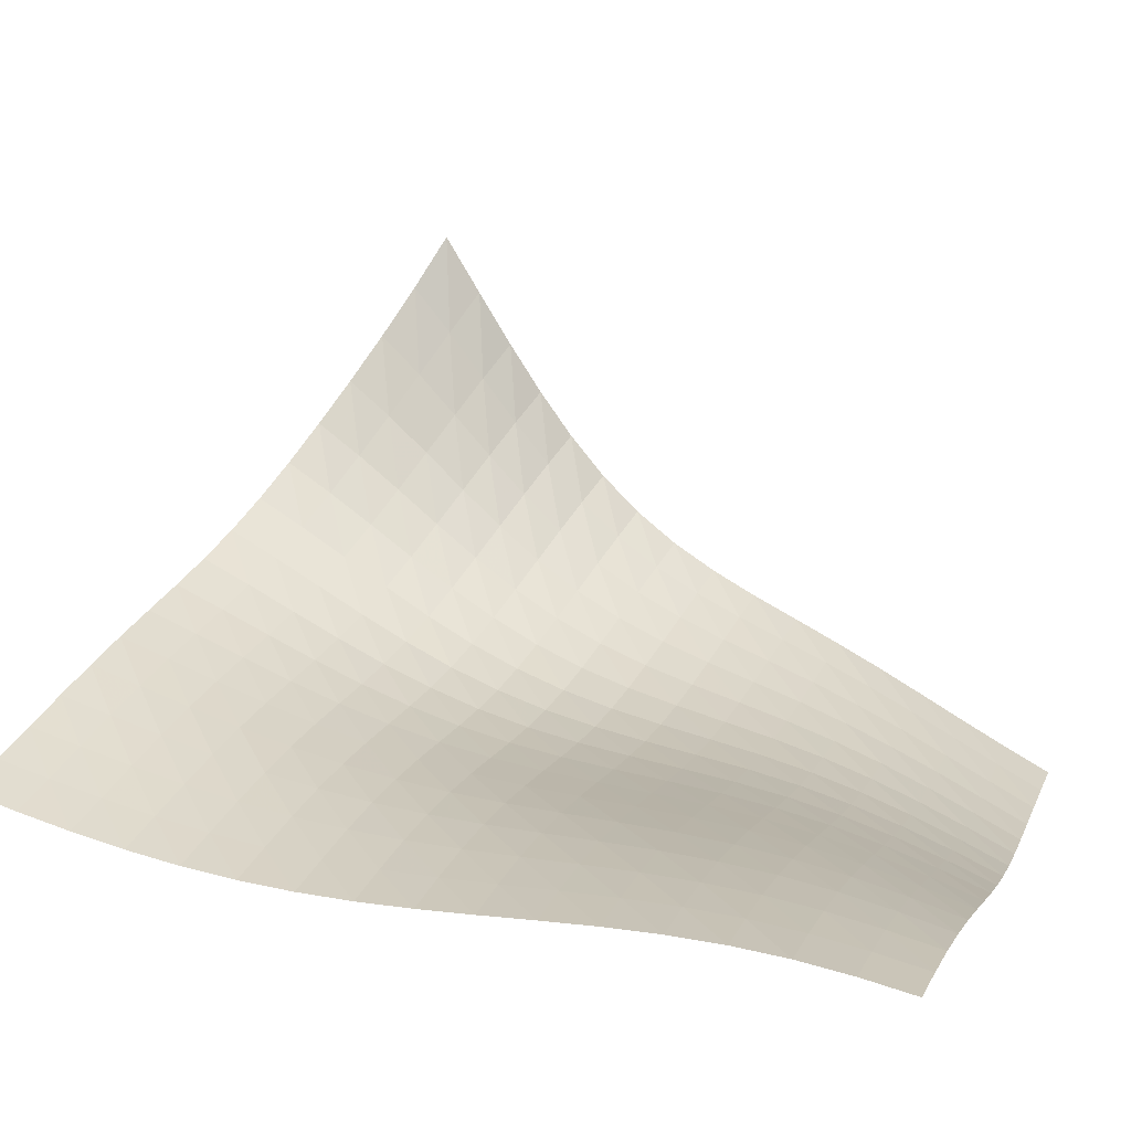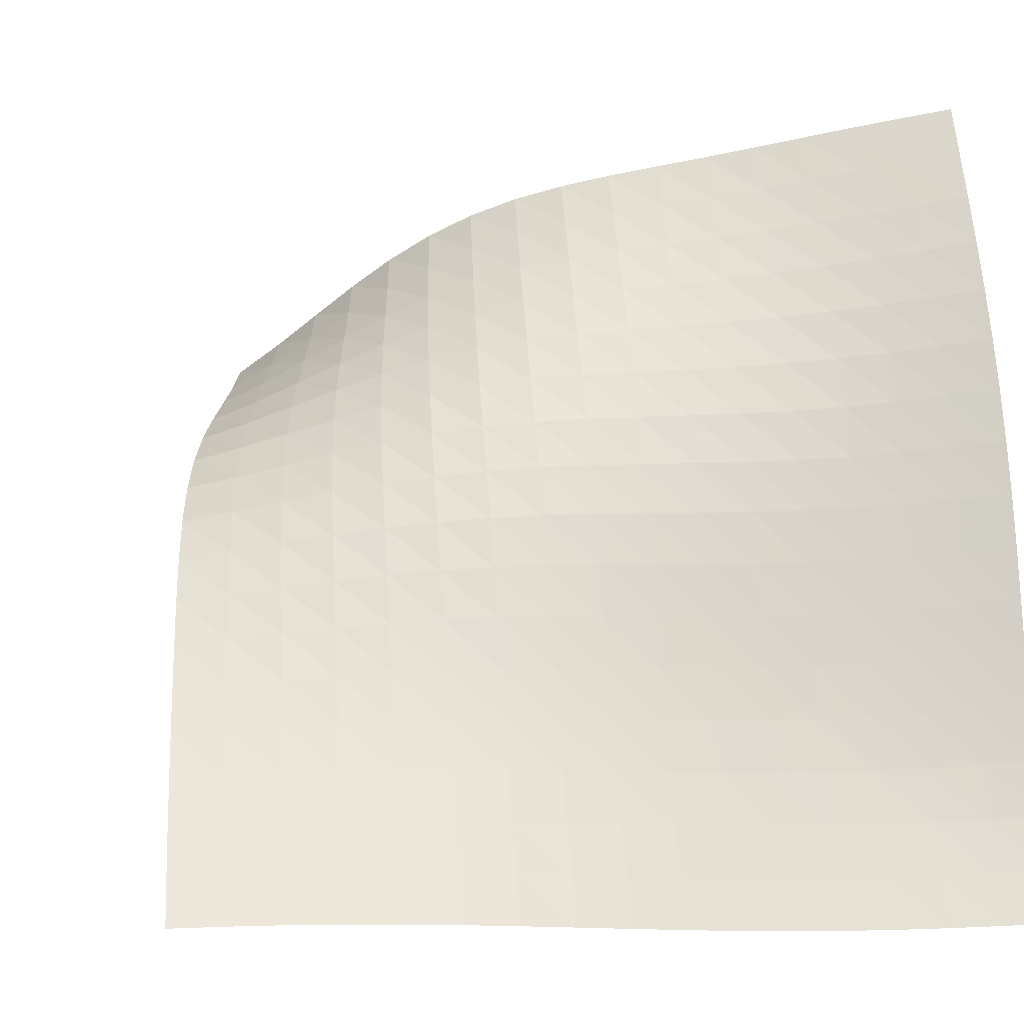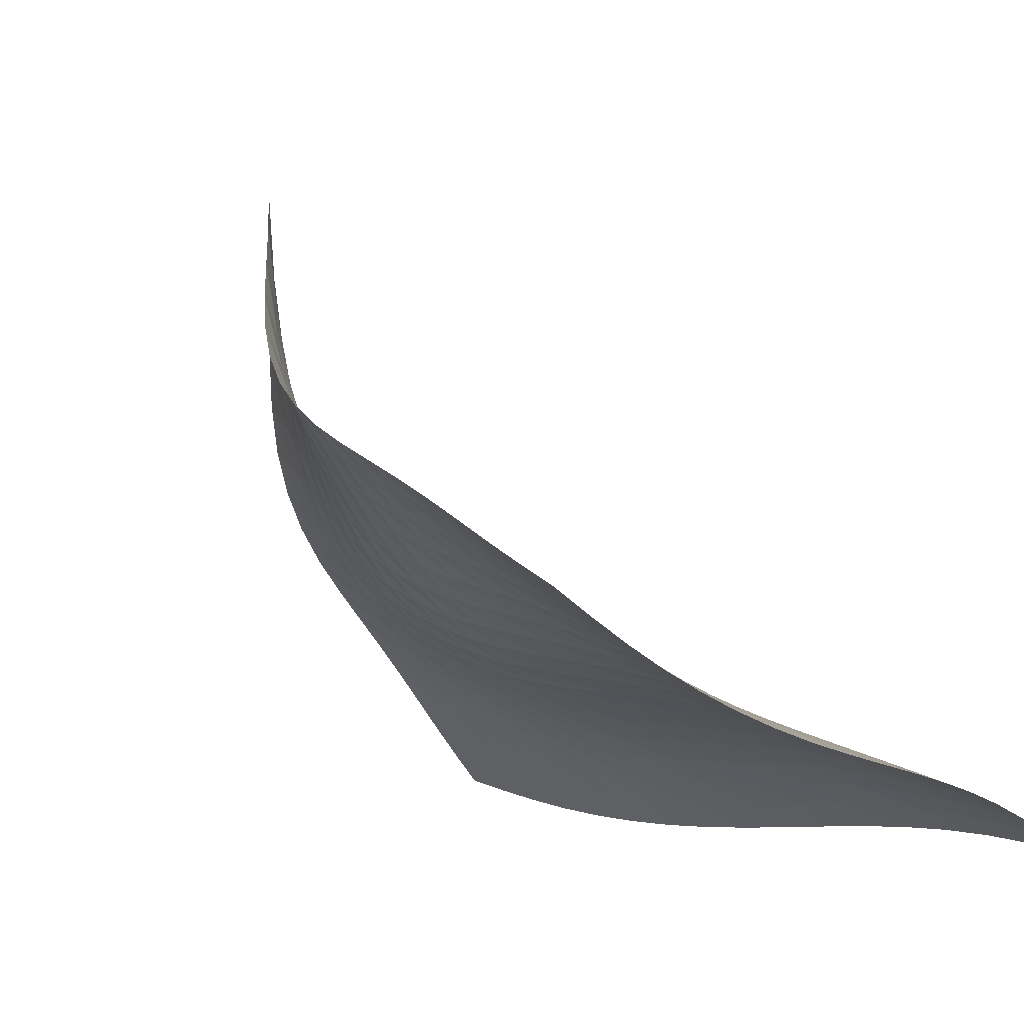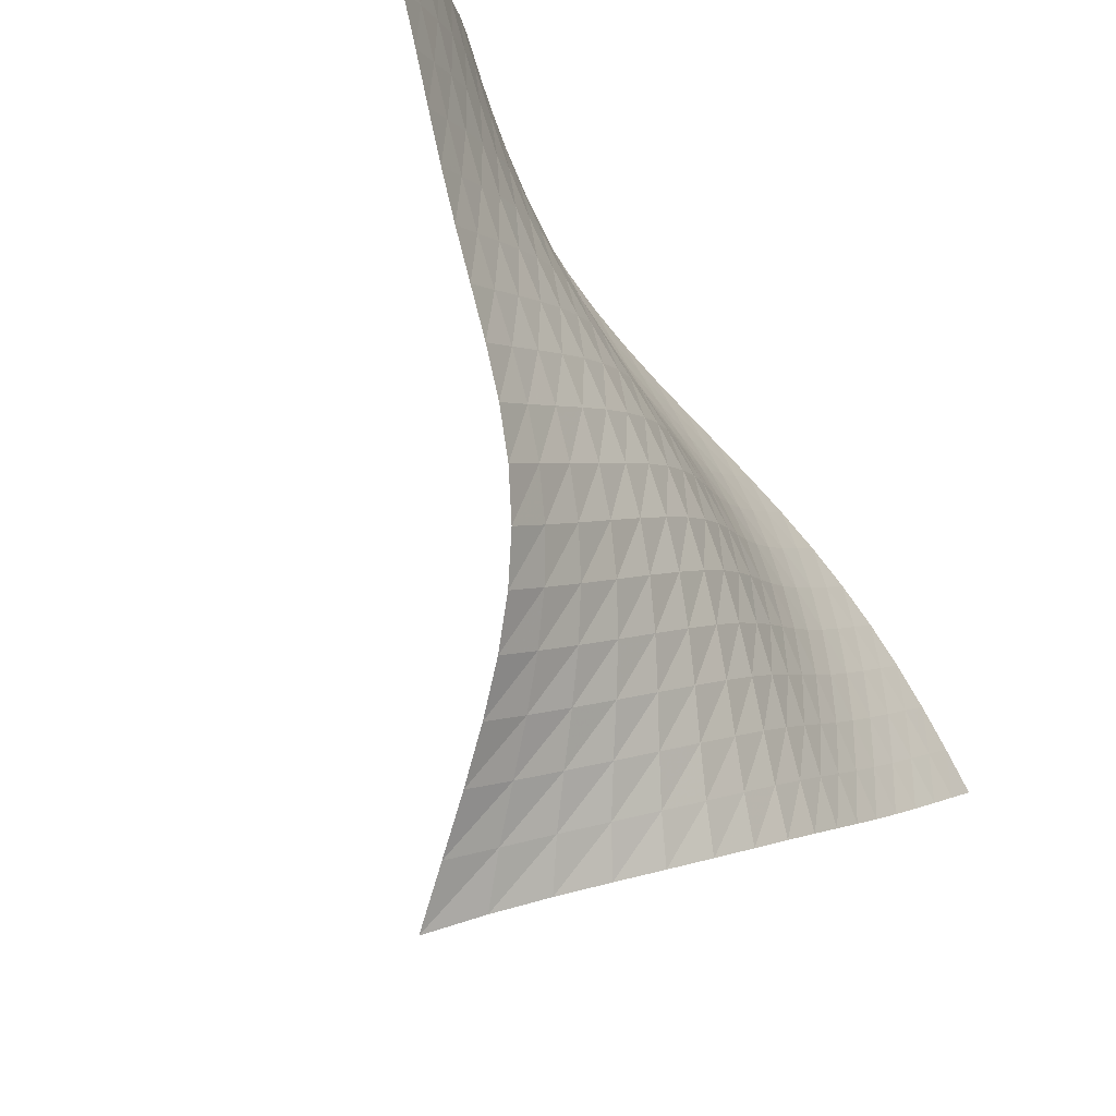
<metadata>
{"format":"obj","ext":"obj","renderer":"f3d","projection":"perspective","resolution":1024,"background":"white","views":[{"elev":-2.6,"azim":106.9,"up":"+Y"},{"elev":-6.2,"azim":-22.6,"up":"+Z"},{"elev":-13.9,"azim":41.0,"up":"+Y"},{"elev":74.3,"azim":-135.2,"up":"+Z"}]}
</metadata>
<code>
v -6.501 -0.007251 6.501
v 2.763 -8.768 10.07
v -10.07 -8.768 -2.763
v 2.832 -11.1 -2.832
v -9.951 -8.347 -2.08
v -9.828 -7.917 -1.404
v -9.7 -7.482 -0.7334
v -9.57 -7.052 -0.06223
v -9.441 -6.636 0.6148
v -9.314 -6.234 1.297
v -9.184 -5.834 1.978
v -9.04 -5.413 2.644
v -8.866 -4.949 3.276
v -8.649 -4.422 3.858
v -8.38 -3.83 4.378
v -8.059 -3.176 4.841
v -7.695 -2.468 5.26
v -7.301 -1.706 5.659
v -6.895 -0.8845 6.066
v -6.066 -0.8845 6.895
v -5.659 -1.706 7.301
v -5.26 -2.468 7.695
v -4.841 -3.176 8.059
v -4.378 -3.83 8.38
v -3.858 -4.422 8.649
v -3.276 -4.949 8.866
v -2.644 -5.413 9.04
v -1.978 -5.834 9.184
v -1.297 -6.234 9.314
v -0.6148 -6.636 9.441
v 0.06223 -7.052 9.57
v 0.7334 -7.482 9.7
v 1.404 -7.917 9.828
v 2.08 -8.347 9.951
v 2.738 -9.032 9.298
v 2.721 -9.282 8.52
v 2.716 -9.511 7.731
v 2.722 -9.711 6.93
v 2.739 -9.879 6.118
v 2.764 -10.01 5.297
v 2.794 -10.11 4.47
v 2.826 -10.19 3.641
v 2.857 -10.24 2.812
v 2.883 -10.29 1.985
v 2.901 -10.34 1.162
v 2.909 -10.42 0.3449
v 2.905 -10.53 -0.4643
v 2.889 -10.68 -1.264
v 2.864 -10.87 -2.052
v 2.052 -10.87 -2.864
v 1.264 -10.68 -2.889
v 0.4643 -10.53 -2.905
v -0.3449 -10.42 -2.909
v -1.162 -10.34 -2.901
v -1.985 -10.29 -2.883
v -2.812 -10.24 -2.857
v -3.641 -10.19 -2.826
v -4.47 -10.11 -2.794
v -5.297 -10.01 -2.764
v -6.118 -9.879 -2.739
v -6.93 -9.711 -2.722
v -7.731 -9.511 -2.716
v -8.52 -9.282 -2.721
v -9.298 -9.032 -2.738
v -6.409 -1.589 6.409
v -6.77 -2.316 5.956
v -7.125 -3.02 5.513
v -7.457 -3.687 5.056
v -7.75 -4.309 4.561
v -7.996 -4.875 4.013
v -8.193 -5.376 3.407
v -8.348 -5.816 2.754
v -8.474 -6.21 2.07
v -8.588 -6.583 1.371
v -8.701 -6.959 0.6729
v -8.818 -7.352 -0.01771
v -8.939 -7.764 -0.699
v -9.061 -8.188 -1.376
v -9.181 -8.612 -2.054
v -5.956 -2.316 6.77
v -6.271 -2.96 6.271
v -6.583 -3.603 5.783
v -6.877 -4.224 5.285
v -7.138 -4.809 4.754
v -7.356 -5.343 4.174
v -7.529 -5.815 3.544
v -7.663 -6.227 2.869
v -7.77 -6.593 2.165
v -7.866 -6.937 1.449
v -7.963 -7.284 0.734
v -8.066 -7.651 0.02821
v -8.177 -8.043 -0.6657
v -8.291 -8.451 -1.351
v -8.406 -8.867 -2.035
v -5.513 -3.02 7.125
v -5.783 -3.603 6.583
v -6.053 -4.193 6.053
v -6.306 -4.77 5.513
v -6.531 -5.316 4.944
v -6.718 -5.813 4.332
v -6.865 -6.252 3.675
v -6.976 -6.633 2.978
v -7.064 -6.968 2.256
v -7.142 -7.282 1.523
v -7.222 -7.6 0.7913
v -7.311 -7.939 0.06989
v -7.41 -8.307 -0.6379
v -7.514 -8.698 -1.334
v -7.622 -9.102 -2.026
v -5.056 -3.687 7.457
v -5.285 -4.224 6.877
v -5.513 -4.77 6.306
v -5.726 -5.305 5.726
v -5.915 -5.811 5.12
v -6.07 -6.271 4.477
v -6.189 -6.674 3.793
v -6.279 -7.021 3.076
v -6.348 -7.324 2.336
v -6.409 -7.607 1.587
v -6.474 -7.894 0.8405
v -6.549 -8.206 0.1042
v -6.635 -8.549 -0.6177
v -6.729 -8.92 -1.326
v -6.827 -9.311 -2.026
v -4.561 -4.309 7.75
v -4.754 -4.809 7.138
v -4.944 -5.316 6.531
v -5.12 -5.811 5.915
v -5.274 -6.277 5.274
v -5.4 -6.698 4.601
v -5.495 -7.065 3.894
v -5.564 -7.378 3.157
v -5.616 -7.65 2.402
v -5.664 -7.902 1.64
v -5.715 -8.16 0.8797
v -5.777 -8.444 0.1297
v -5.851 -8.762 -0.6056
v -5.934 -9.113 -1.326
v -6.024 -9.489 -2.036
v -4.013 -4.875 7.996
v -4.174 -5.343 7.356
v -4.332 -5.813 6.718
v -4.477 -6.271 6.07
v -4.601 -6.698 5.4
v -4.701 -7.082 4.701
v -4.775 -7.413 3.973
v -4.828 -7.694 3.221
v -4.867 -7.936 2.453
v -4.903 -8.16 1.679
v -4.944 -8.391 0.9081
v -4.996 -8.649 0.1465
v -5.059 -8.943 -0.6009
v -5.132 -9.274 -1.333
v -5.212 -9.634 -2.053
v -3.407 -5.376 8.193
v -3.544 -5.815 7.529
v -3.675 -6.252 6.865
v -3.793 -6.674 6.189
v -3.894 -7.065 5.495
v -3.973 -7.413 4.775
v -4.031 -7.712 4.031
v -4.071 -7.963 3.266
v -4.101 -8.178 2.489
v -4.129 -8.378 1.707
v -4.162 -8.586 0.9268
v -4.205 -8.821 0.1555
v -4.26 -9.093 -0.6023
v -4.324 -9.404 -1.345
v -4.395 -9.748 -2.075
v -2.754 -5.816 8.348
v -2.869 -6.227 7.663
v -2.978 -6.633 6.976
v -3.076 -7.021 6.279
v -3.157 -7.378 5.564
v -3.221 -7.694 4.828
v -3.266 -7.963 4.071
v -3.298 -8.188 3.298
v -3.321 -8.381 2.513
v -3.343 -8.56 1.725
v -3.37 -8.748 0.9383
v -3.407 -8.963 0.1594
v -3.454 -9.215 -0.6073
v -3.511 -9.508 -1.36
v -3.574 -9.835 -2.098
v -2.07 -6.21 8.474
v -2.165 -6.593 7.77
v -2.256 -6.968 7.064
v -2.336 -7.324 6.348
v -2.402 -7.65 5.616
v -2.453 -7.936 4.867
v -2.489 -8.178 4.101
v -2.513 -8.381 3.321
v -2.531 -8.554 2.531
v -2.549 -8.716 1.738
v -2.572 -8.887 0.9466
v -2.604 -9.085 0.1614
v -2.646 -9.32 -0.6128
v -2.696 -9.595 -1.373
v -2.752 -9.905 -2.121
v -1.371 -6.583 8.588
v -1.449 -6.937 7.866
v -1.523 -7.282 7.142
v -1.587 -7.607 6.409
v -1.64 -7.902 5.664
v -1.679 -8.16 4.903
v -1.707 -8.378 4.129
v -1.725 -8.56 3.343
v -1.738 -8.716 2.549
v -1.752 -8.863 1.752
v -1.771 -9.019 0.9561
v -1.799 -9.2 0.1658
v -1.836 -9.418 -0.615
v -1.881 -9.676 -1.383
v -1.931 -9.969 -2.139
v -0.6729 -6.959 8.701
v -0.734 -7.284 7.963
v -0.7913 -7.6 7.222
v -0.8405 -7.894 6.474
v -0.8797 -8.16 5.715
v -0.9081 -8.391 4.944
v -0.9268 -8.586 4.162
v -0.9383 -8.748 3.37
v -0.9466 -8.887 2.572
v -0.9561 -9.019 1.771
v -0.9712 -9.16 0.9712
v -0.9947 -9.325 0.176
v -1.027 -9.526 -0.6106
v -1.068 -9.766 -1.386
v -1.114 -10.04 -2.149
v 0.01771 -7.352 8.818
v -0.02821 -7.651 8.066
v -0.06989 -7.939 7.311
v -0.1042 -8.206 6.549
v -0.1297 -8.444 5.777
v -0.1465 -8.649 4.996
v -0.1555 -8.821 4.205
v -0.1594 -8.963 3.407
v -0.1614 -9.085 2.604
v -0.1658 -9.2 1.799
v -0.176 -9.325 0.9947
v -0.1948 -9.474 0.1948
v -0.2229 -9.657 -0.5973
v -0.2591 -9.879 -1.379
v -0.3006 -10.14 -2.149
v 0.699 -7.764 8.939
v 0.6657 -8.043 8.177
v 0.6379 -8.307 7.41
v 0.6177 -8.549 6.635
v 0.6056 -8.762 5.851
v 0.6009 -8.943 5.059
v 0.6023 -9.093 4.26
v 0.6073 -9.215 3.454
v 0.6128 -9.32 2.646
v 0.615 -9.418 1.836
v 0.6106 -9.526 1.027
v 0.5973 -9.657 0.2229
v 0.5743 -9.822 -0.5743
v 0.5427 -10.03 -1.362
v 0.5052 -10.26 -2.138
v 1.376 -8.188 9.061
v 1.351 -8.451 8.291
v 1.334 -8.698 7.514
v 1.326 -8.92 6.729
v 1.326 -9.113 5.934
v 1.333 -9.274 5.132
v 1.345 -9.404 4.324
v 1.36 -9.508 3.511
v 1.373 -9.595 2.696
v 1.383 -9.676 1.881
v 1.386 -9.766 1.068
v 1.379 -9.879 0.2591
v 1.362 -10.03 -0.5427
v 1.335 -10.21 -1.335
v 1.301 -10.43 -2.117
v 2.054 -8.612 9.181
v 2.035 -8.867 8.406
v 2.026 -9.102 7.622
v 2.026 -9.311 6.827
v 2.036 -9.489 6.024
v 2.053 -9.634 5.212
v 2.075 -9.748 4.395
v 2.098 -9.835 3.574
v 2.121 -9.905 2.752
v 2.139 -9.969 1.931
v 2.149 -10.04 1.114
v 2.149 -10.14 0.3006
v 2.138 -10.26 -0.5052
v 2.117 -10.43 -1.301
v 2.087 -10.64 -2.087
f 289 49 4
f 289 4 50
f 5 79 64
f 5 64 3
f 79 94 63
f 79 63 64
f 94 109 62
f 94 62 63
f 109 124 61
f 109 61 62
f 124 139 60
f 124 60 61
f 139 154 59
f 139 59 60
f 154 169 58
f 154 58 59
f 169 184 57
f 169 57 58
f 184 199 56
f 184 56 57
f 199 214 55
f 199 55 56
f 214 229 54
f 214 54 55
f 229 244 53
f 229 53 54
f 244 259 52
f 244 52 53
f 259 274 51
f 259 51 52
f 274 289 50
f 274 50 51
f 1 20 65
f 1 65 19
f 19 65 66
f 19 66 18
f 18 66 67
f 18 67 17
f 17 67 68
f 17 68 16
f 16 68 69
f 16 69 15
f 15 69 70
f 15 70 14
f 14 70 71
f 14 71 13
f 13 71 72
f 13 72 12
f 12 72 73
f 12 73 11
f 11 73 74
f 11 74 10
f 10 74 75
f 10 75 9
f 9 75 76
f 9 76 8
f 8 76 77
f 8 77 7
f 7 77 78
f 7 78 6
f 6 78 79
f 6 79 5
f 20 21 80
f 20 80 65
f 65 80 81
f 65 81 66
f 66 81 82
f 66 82 67
f 67 82 83
f 67 83 68
f 68 83 84
f 68 84 69
f 69 84 85
f 69 85 70
f 70 85 86
f 70 86 71
f 71 86 87
f 71 87 72
f 72 87 88
f 72 88 73
f 73 88 89
f 73 89 74
f 74 89 90
f 74 90 75
f 75 90 91
f 75 91 76
f 76 91 92
f 76 92 77
f 77 92 93
f 77 93 78
f 78 93 94
f 78 94 79
f 21 22 95
f 21 95 80
f 80 95 96
f 80 96 81
f 81 96 97
f 81 97 82
f 82 97 98
f 82 98 83
f 83 98 99
f 83 99 84
f 84 99 100
f 84 100 85
f 85 100 101
f 85 101 86
f 86 101 102
f 86 102 87
f 87 102 103
f 87 103 88
f 88 103 104
f 88 104 89
f 89 104 105
f 89 105 90
f 90 105 106
f 90 106 91
f 91 106 107
f 91 107 92
f 92 107 108
f 92 108 93
f 93 108 109
f 93 109 94
f 22 23 110
f 22 110 95
f 95 110 111
f 95 111 96
f 96 111 112
f 96 112 97
f 97 112 113
f 97 113 98
f 98 113 114
f 98 114 99
f 99 114 115
f 99 115 100
f 100 115 116
f 100 116 101
f 101 116 117
f 101 117 102
f 102 117 118
f 102 118 103
f 103 118 119
f 103 119 104
f 104 119 120
f 104 120 105
f 105 120 121
f 105 121 106
f 106 121 122
f 106 122 107
f 107 122 123
f 107 123 108
f 108 123 124
f 108 124 109
f 23 24 125
f 23 125 110
f 110 125 126
f 110 126 111
f 111 126 127
f 111 127 112
f 112 127 128
f 112 128 113
f 113 128 129
f 113 129 114
f 114 129 130
f 114 130 115
f 115 130 131
f 115 131 116
f 116 131 132
f 116 132 117
f 117 132 133
f 117 133 118
f 118 133 134
f 118 134 119
f 119 134 135
f 119 135 120
f 120 135 136
f 120 136 121
f 121 136 137
f 121 137 122
f 122 137 138
f 122 138 123
f 123 138 139
f 123 139 124
f 24 25 140
f 24 140 125
f 125 140 141
f 125 141 126
f 126 141 142
f 126 142 127
f 127 142 143
f 127 143 128
f 128 143 144
f 128 144 129
f 129 144 145
f 129 145 130
f 130 145 146
f 130 146 131
f 131 146 147
f 131 147 132
f 132 147 148
f 132 148 133
f 133 148 149
f 133 149 134
f 134 149 150
f 134 150 135
f 135 150 151
f 135 151 136
f 136 151 152
f 136 152 137
f 137 152 153
f 137 153 138
f 138 153 154
f 138 154 139
f 25 26 155
f 25 155 140
f 140 155 156
f 140 156 141
f 141 156 157
f 141 157 142
f 142 157 158
f 142 158 143
f 143 158 159
f 143 159 144
f 144 159 160
f 144 160 145
f 145 160 161
f 145 161 146
f 146 161 162
f 146 162 147
f 147 162 163
f 147 163 148
f 148 163 164
f 148 164 149
f 149 164 165
f 149 165 150
f 150 165 166
f 150 166 151
f 151 166 167
f 151 167 152
f 152 167 168
f 152 168 153
f 153 168 169
f 153 169 154
f 26 27 170
f 26 170 155
f 155 170 171
f 155 171 156
f 156 171 172
f 156 172 157
f 157 172 173
f 157 173 158
f 158 173 174
f 158 174 159
f 159 174 175
f 159 175 160
f 160 175 176
f 160 176 161
f 161 176 177
f 161 177 162
f 162 177 178
f 162 178 163
f 163 178 179
f 163 179 164
f 164 179 180
f 164 180 165
f 165 180 181
f 165 181 166
f 166 181 182
f 166 182 167
f 167 182 183
f 167 183 168
f 168 183 184
f 168 184 169
f 27 28 185
f 27 185 170
f 170 185 186
f 170 186 171
f 171 186 187
f 171 187 172
f 172 187 188
f 172 188 173
f 173 188 189
f 173 189 174
f 174 189 190
f 174 190 175
f 175 190 191
f 175 191 176
f 176 191 192
f 176 192 177
f 177 192 193
f 177 193 178
f 178 193 194
f 178 194 179
f 179 194 195
f 179 195 180
f 180 195 196
f 180 196 181
f 181 196 197
f 181 197 182
f 182 197 198
f 182 198 183
f 183 198 199
f 183 199 184
f 28 29 200
f 28 200 185
f 185 200 201
f 185 201 186
f 186 201 202
f 186 202 187
f 187 202 203
f 187 203 188
f 188 203 204
f 188 204 189
f 189 204 205
f 189 205 190
f 190 205 206
f 190 206 191
f 191 206 207
f 191 207 192
f 192 207 208
f 192 208 193
f 193 208 209
f 193 209 194
f 194 209 210
f 194 210 195
f 195 210 211
f 195 211 196
f 196 211 212
f 196 212 197
f 197 212 213
f 197 213 198
f 198 213 214
f 198 214 199
f 29 30 215
f 29 215 200
f 200 215 216
f 200 216 201
f 201 216 217
f 201 217 202
f 202 217 218
f 202 218 203
f 203 218 219
f 203 219 204
f 204 219 220
f 204 220 205
f 205 220 221
f 205 221 206
f 206 221 222
f 206 222 207
f 207 222 223
f 207 223 208
f 208 223 224
f 208 224 209
f 209 224 225
f 209 225 210
f 210 225 226
f 210 226 211
f 211 226 227
f 211 227 212
f 212 227 228
f 212 228 213
f 213 228 229
f 213 229 214
f 30 31 230
f 30 230 215
f 215 230 231
f 215 231 216
f 216 231 232
f 216 232 217
f 217 232 233
f 217 233 218
f 218 233 234
f 218 234 219
f 219 234 235
f 219 235 220
f 220 235 236
f 220 236 221
f 221 236 237
f 221 237 222
f 222 237 238
f 222 238 223
f 223 238 239
f 223 239 224
f 224 239 240
f 224 240 225
f 225 240 241
f 225 241 226
f 226 241 242
f 226 242 227
f 227 242 243
f 227 243 228
f 228 243 244
f 228 244 229
f 31 32 245
f 31 245 230
f 230 245 246
f 230 246 231
f 231 246 247
f 231 247 232
f 232 247 248
f 232 248 233
f 233 248 249
f 233 249 234
f 234 249 250
f 234 250 235
f 235 250 251
f 235 251 236
f 236 251 252
f 236 252 237
f 237 252 253
f 237 253 238
f 238 253 254
f 238 254 239
f 239 254 255
f 239 255 240
f 240 255 256
f 240 256 241
f 241 256 257
f 241 257 242
f 242 257 258
f 242 258 243
f 243 258 259
f 243 259 244
f 32 33 260
f 32 260 245
f 245 260 261
f 245 261 246
f 246 261 262
f 246 262 247
f 247 262 263
f 247 263 248
f 248 263 264
f 248 264 249
f 249 264 265
f 249 265 250
f 250 265 266
f 250 266 251
f 251 266 267
f 251 267 252
f 252 267 268
f 252 268 253
f 253 268 269
f 253 269 254
f 254 269 270
f 254 270 255
f 255 270 271
f 255 271 256
f 256 271 272
f 256 272 257
f 257 272 273
f 257 273 258
f 258 273 274
f 258 274 259
f 33 34 275
f 33 275 260
f 260 275 276
f 260 276 261
f 261 276 277
f 261 277 262
f 262 277 278
f 262 278 263
f 263 278 279
f 263 279 264
f 264 279 280
f 264 280 265
f 265 280 281
f 265 281 266
f 266 281 282
f 266 282 267
f 267 282 283
f 267 283 268
f 268 283 284
f 268 284 269
f 269 284 285
f 269 285 270
f 270 285 286
f 270 286 271
f 271 286 287
f 271 287 272
f 272 287 288
f 272 288 273
f 273 288 289
f 273 289 274
f 34 2 35
f 34 35 275
f 275 35 36
f 275 36 276
f 276 36 37
f 276 37 277
f 277 37 38
f 277 38 278
f 278 38 39
f 278 39 279
f 279 39 40
f 279 40 280
f 280 40 41
f 280 41 281
f 281 41 42
f 281 42 282
f 282 42 43
f 282 43 283
f 283 43 44
f 283 44 284
f 284 44 45
f 284 45 285
f 285 45 46
f 285 46 286
f 286 46 47
f 286 47 287
f 287 47 48
f 287 48 288
f 288 48 49
f 288 49 289

</code>
